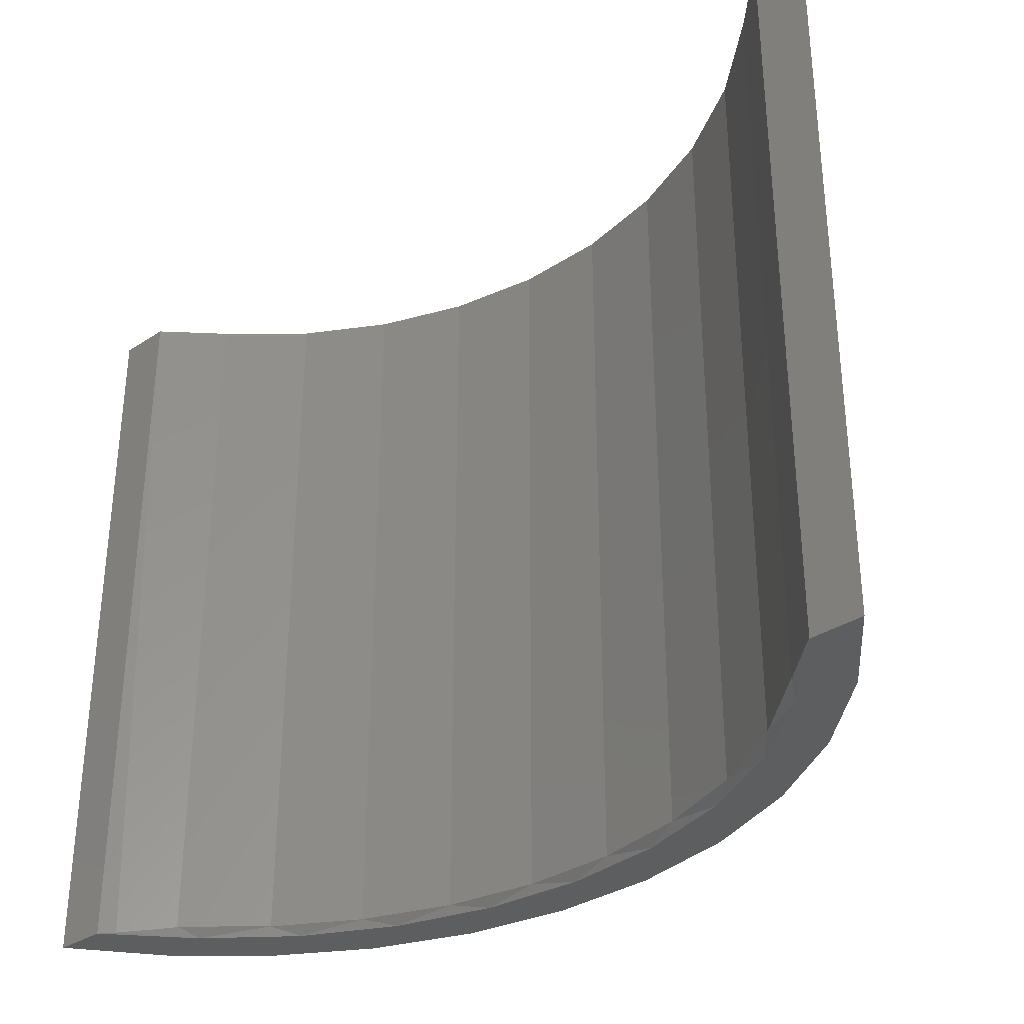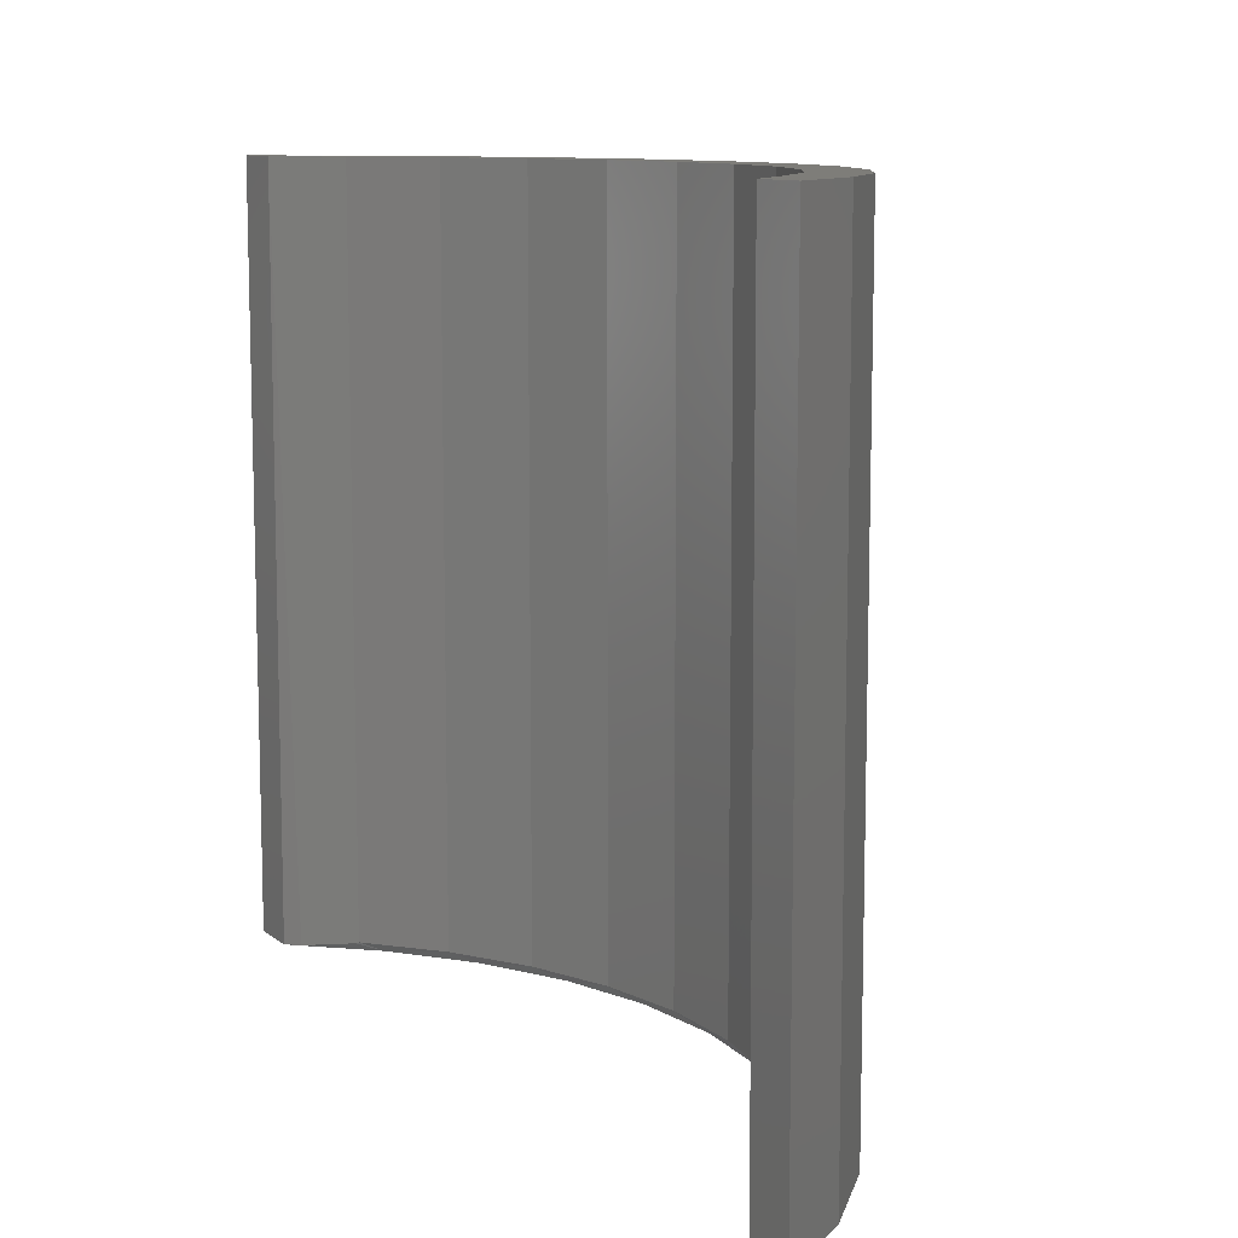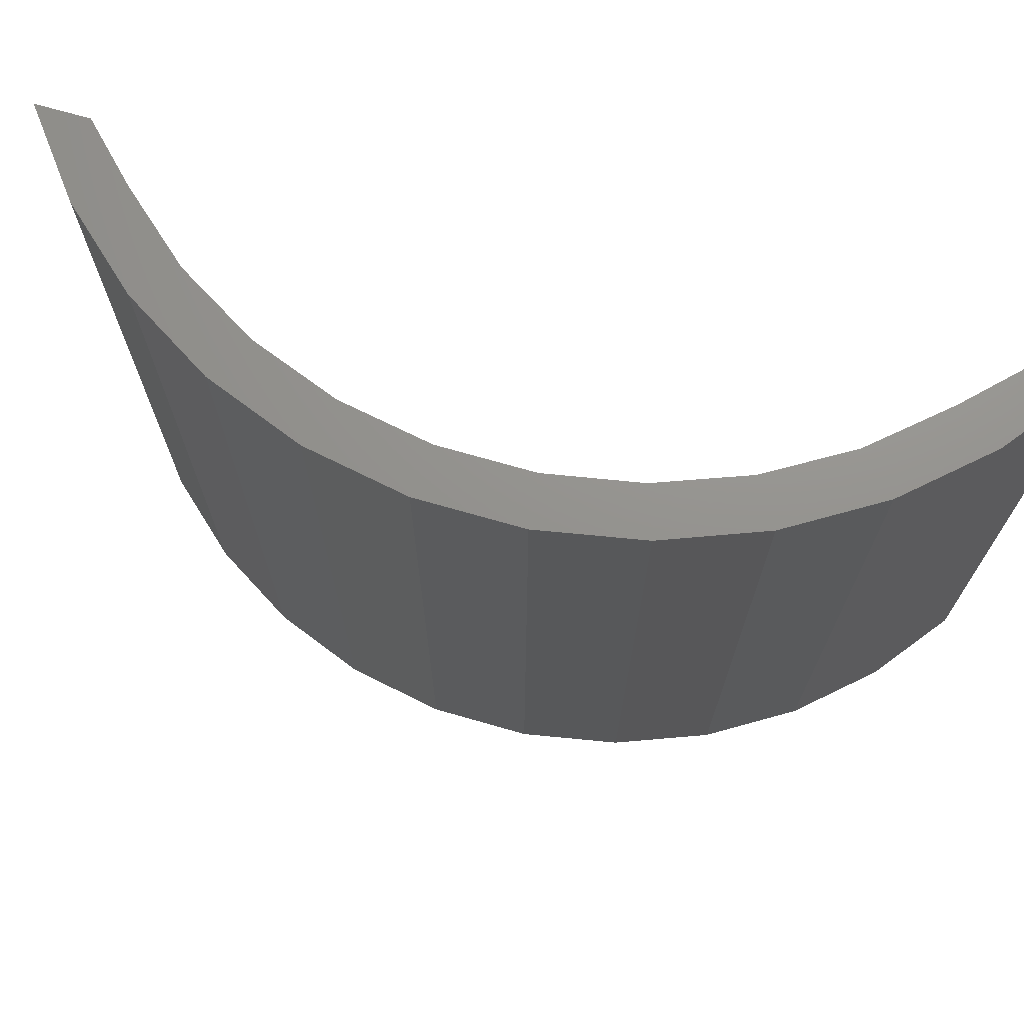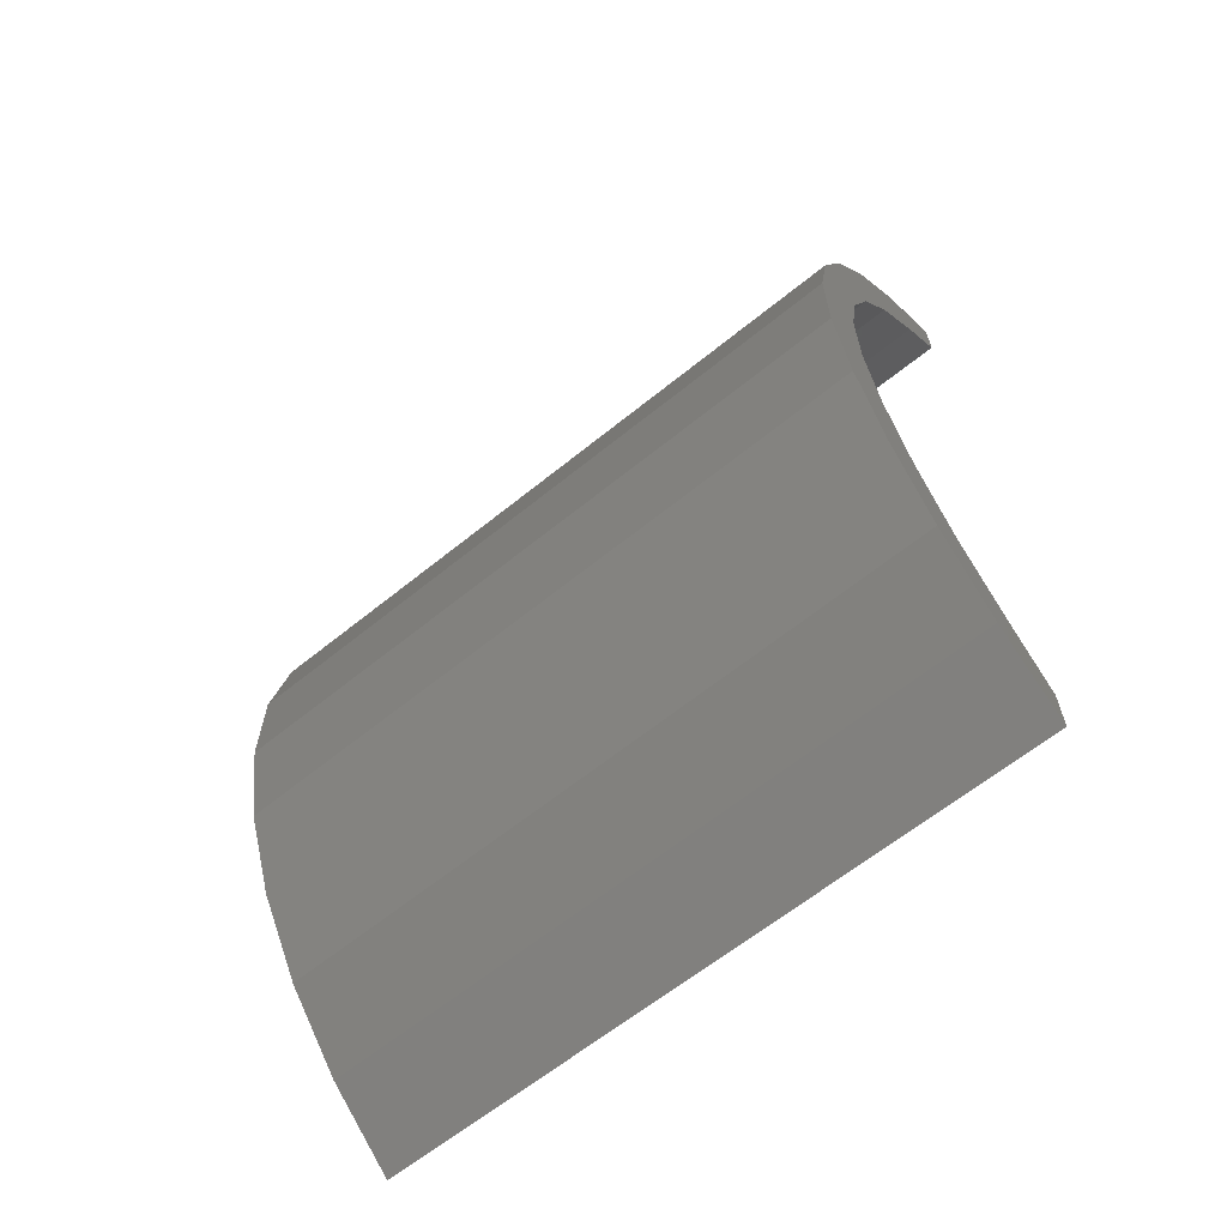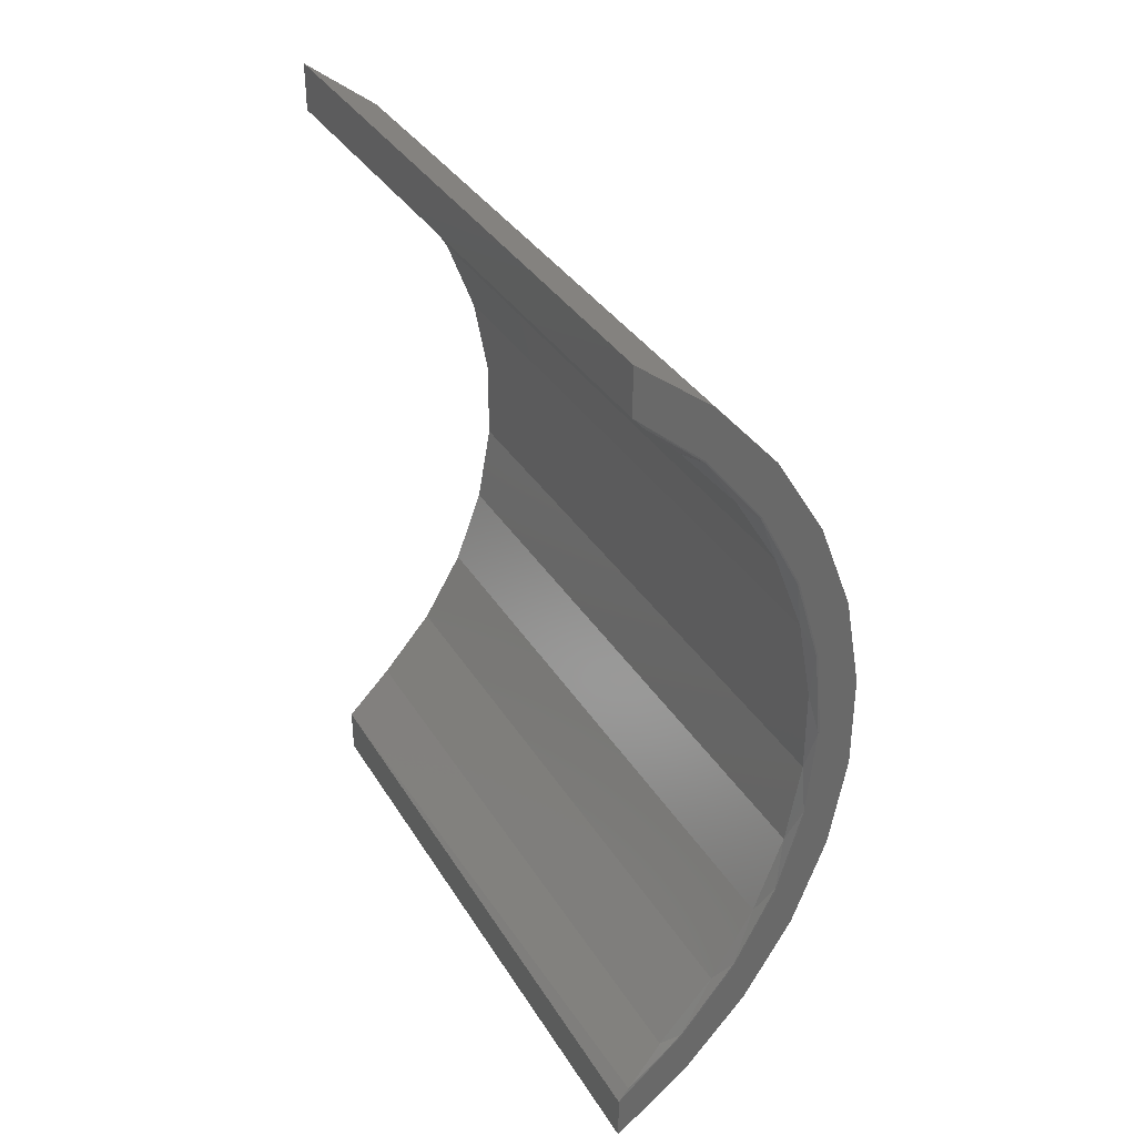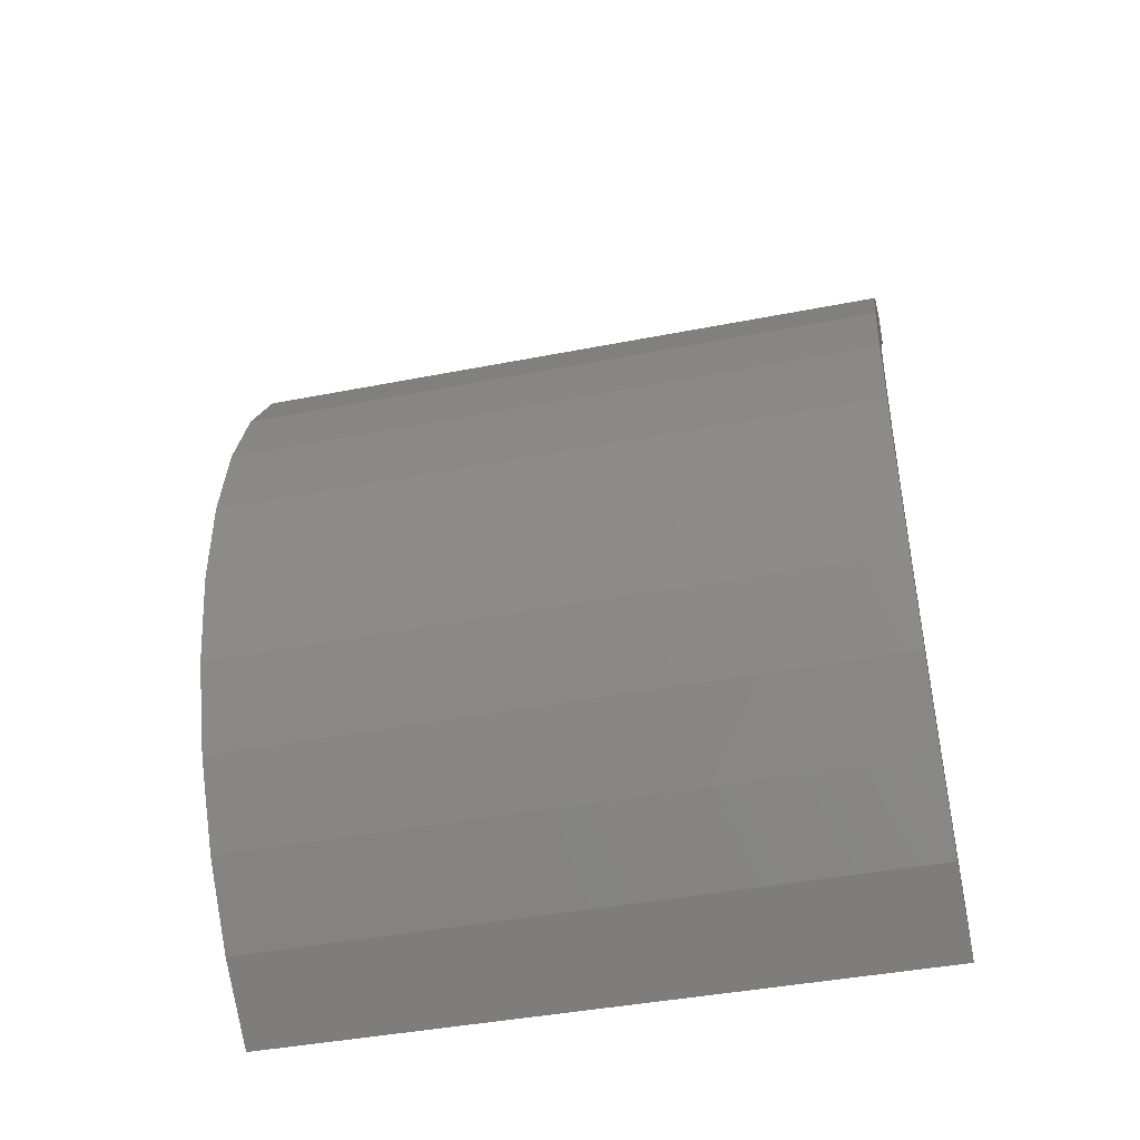
<metadata>
{"format":"stl","ext":"stl","renderer":"f3d","projection":"perspective","resolution":1024,"background":"white","views":[{"elev":-33.6,"azim":131.6,"up":"+Z"},{"elev":10.2,"azim":151.2,"up":"+Z"},{"elev":71.5,"azim":-74.0,"up":"+Z"},{"elev":-63.6,"azim":-50.7,"up":"+Y"},{"elev":34.9,"azim":152.7,"up":"+Y"},{"elev":-42.7,"azim":-76.9,"up":"+Y"}]}
</metadata>
<code>
# stl→obj: 70 verts, 136 faces
v -0.02501 0.6943 0
v 0.04737 0.75 0
v 0.04737 0.7042 0
v -0.1398 0.24 0
v -0.183 0.282 0
v -0.1483 0.3276 0
v -0.183 0.3733 0
v -0.1398 0.4153 0
v -0.1664 0.4631 0
v -0.1149 0.4997 0
v -0.1337 0.5484 0
v -0.07426 0.5779 0
v -0.08605 0.6263 0
v -0.01951 0.6469 0
v 0.04737 -0.09474 0
v -0.02501 -0.03902 0
v 0.04737 -0.0489 0
v -0.08605 0.02893 0
v -0.01951 0.008387 0
v -0.1337 0.1069 0
v -0.07426 0.07737 0
v -0.1664 0.1921 0
v -0.1149 0.1555 0
v 0.04737 -0.04737 0.6562
v 0.0367 -0.0367 0.0008687
v 0.001948 -0.001948 0.006726
v 0 0 0.007812
v 0 0 0.6562
v 0.001948 0.6572 0.006726
v 0.0367 0.692 0.0008687
v 0.04737 0.7026 0.6562
v -3.469e-18 0.6553 0.6562
v 5.551e-17 0.6553 0.007812
v -0.1386 0.287 0.007812
v -0.1241 0.207 0.6562
v -0.1241 0.207 0.007812
v -0.09542 0.1309 0.6562
v -0.09542 0.1309 0.007812
v -0.05361 0.06113 0.6562
v -0.05361 0.06113 0.007812
v -0.1386 0.287 0.6562
v -0.1386 0.3683 0.007812
v -0.1386 0.3683 0.6562
v -0.1241 0.4483 0.007812
v -0.1241 0.4483 0.6562
v -0.09542 0.5244 0.007812
v -0.09542 0.5244 0.6562
v -0.05361 0.5941 0.007812
v -0.05361 0.5941 0.6562
v 0.04737 -0.09474 0.6562
v 0.04737 0.75 0.6562
v -0.01842 0.009444 0.0001501
v -0.01842 0.6458 0.0001501
v -0.07298 0.5771 0.0001501
v -0.1134 0.4992 0.0001501
v -0.1383 0.415 0.0001501
v -0.1467 0.3276 0.0001501
v -0.1383 0.2403 0.0001501
v -0.1134 0.1561 0.0001501
v -0.07298 0.0782 0.0001501
v -0.02501 0.6943 0.6562
v -0.08605 0.6263 0.6562
v -0.1337 0.5484 0.6562
v -0.1664 0.4631 0.6562
v -0.183 0.3733 0.6562
v -0.183 0.282 0.6562
v -0.1664 0.1921 0.6562
v -0.1337 0.1069 0.6562
v -0.08605 0.02893 0.6562
v -0.02501 -0.03902 0.6562
f 1 2 3
f 4 5 6
f 6 5 7
f 6 7 8
f 8 7 9
f 8 9 10
f 10 9 11
f 10 11 12
f 12 11 13
f 12 13 14
f 14 13 1
f 14 1 3
f 15 16 17
f 17 16 18
f 17 18 19
f 19 18 20
f 19 20 21
f 21 20 22
f 21 22 23
f 23 22 5
f 23 5 4
f 24 17 25
f 24 25 26
f 24 26 27
f 24 27 28
f 29 30 3
f 31 32 33
f 31 33 29
f 31 29 3
f 34 35 36
f 36 35 37
f 36 37 38
f 38 37 39
f 38 39 40
f 40 39 28
f 40 28 27
f 35 34 41
f 41 34 42
f 41 42 43
f 43 42 44
f 43 44 45
f 45 44 46
f 45 46 47
f 47 46 48
f 47 48 49
f 49 48 33
f 49 33 32
f 24 50 17
f 17 50 15
f 51 31 2
f 2 31 3
f 27 52 40
f 27 26 52
f 17 52 25
f 17 19 52
f 3 53 14
f 3 30 53
f 33 53 29
f 33 48 53
f 48 54 53
f 46 55 54
f 46 54 48
f 44 56 55
f 44 55 46
f 42 57 56
f 42 56 44
f 34 58 57
f 34 57 42
f 36 59 58
f 36 58 34
f 38 60 59
f 38 59 36
f 40 52 60
f 40 60 38
f 52 26 25
f 53 30 29
f 12 14 53
f 12 53 54
f 10 12 54
f 10 54 55
f 8 10 55
f 8 55 56
f 6 8 56
f 6 56 57
f 4 6 57
f 4 57 58
f 23 4 58
f 23 58 59
f 21 23 59
f 21 59 60
f 19 21 60
f 19 60 52
f 51 61 31
f 31 61 32
f 32 61 62
f 32 62 49
f 49 62 63
f 49 63 47
f 47 63 45
f 45 63 64
f 45 64 43
f 43 64 65
f 43 65 41
f 41 65 66
f 41 66 35
f 35 66 67
f 35 67 37
f 37 67 68
f 37 68 39
f 39 68 69
f 39 69 28
f 28 69 24
f 24 69 70
f 24 70 50
f 15 50 16
f 16 50 70
f 16 70 18
f 18 70 69
f 18 69 20
f 20 69 68
f 20 68 22
f 22 68 67
f 22 67 5
f 5 67 66
f 5 66 7
f 7 66 65
f 7 65 9
f 9 65 64
f 9 64 11
f 11 64 63
f 11 63 13
f 13 63 62
f 13 62 1
f 1 62 61
f 1 61 2
f 2 61 51

</code>
